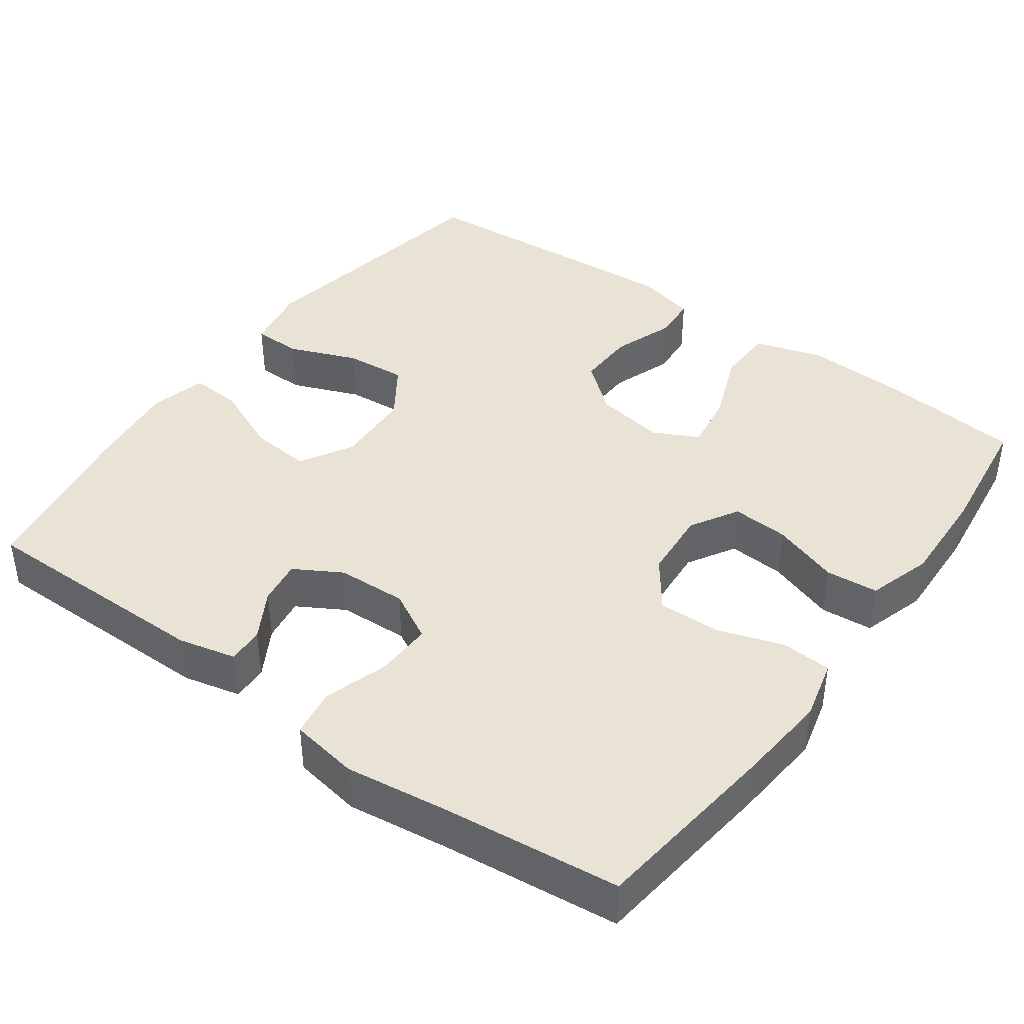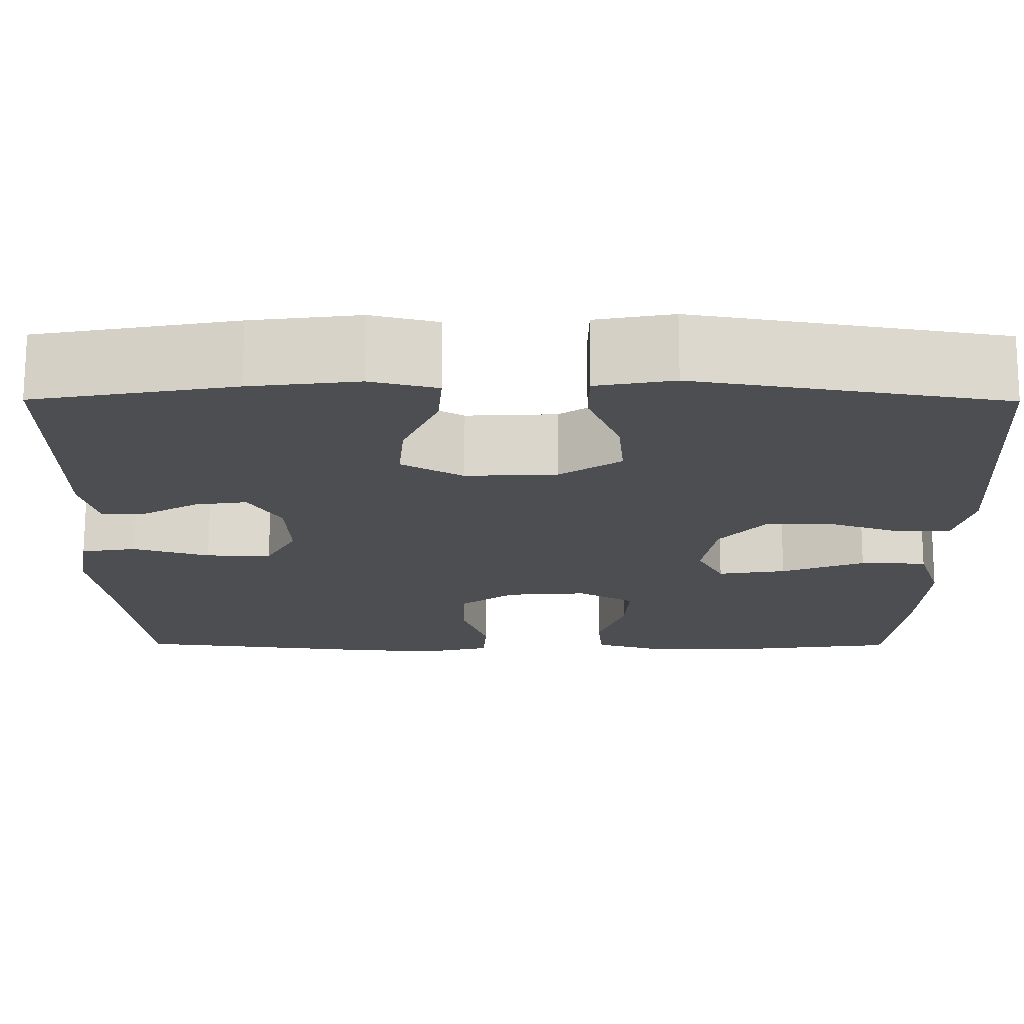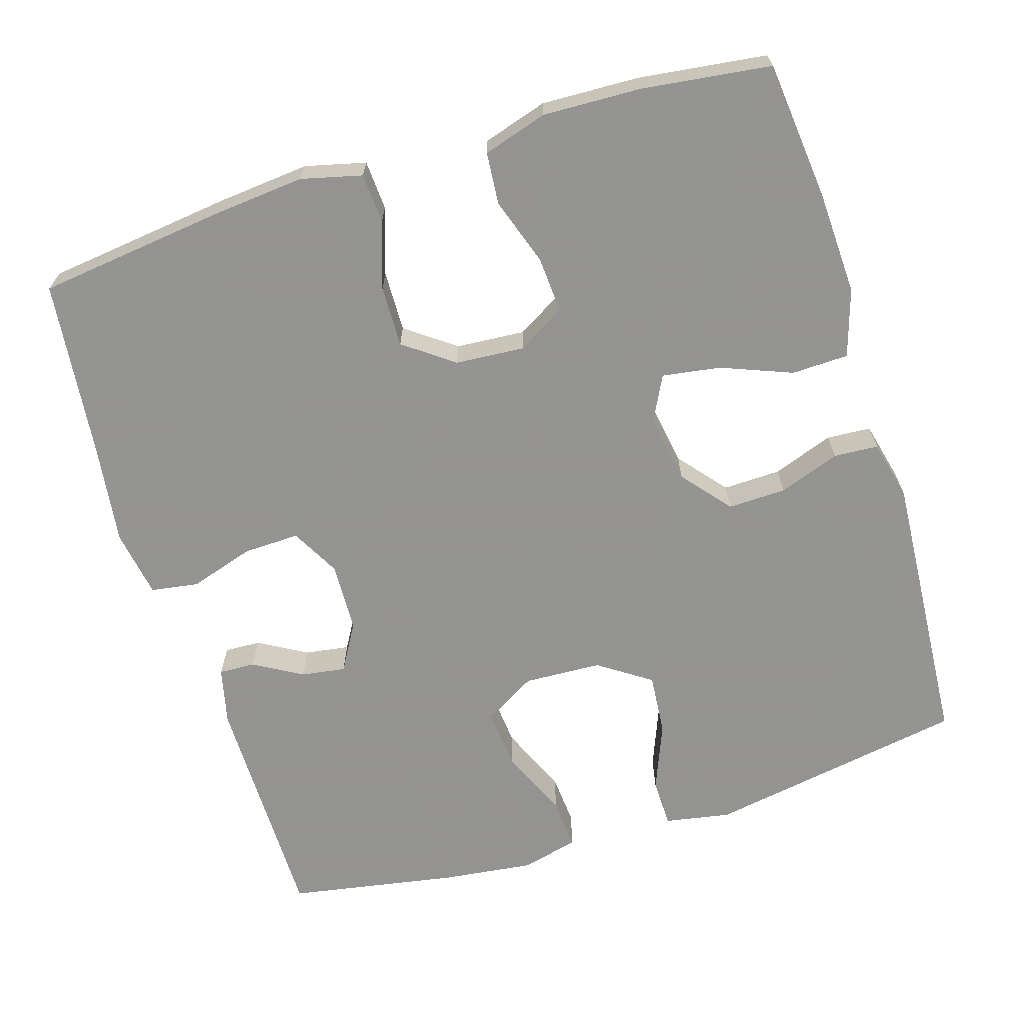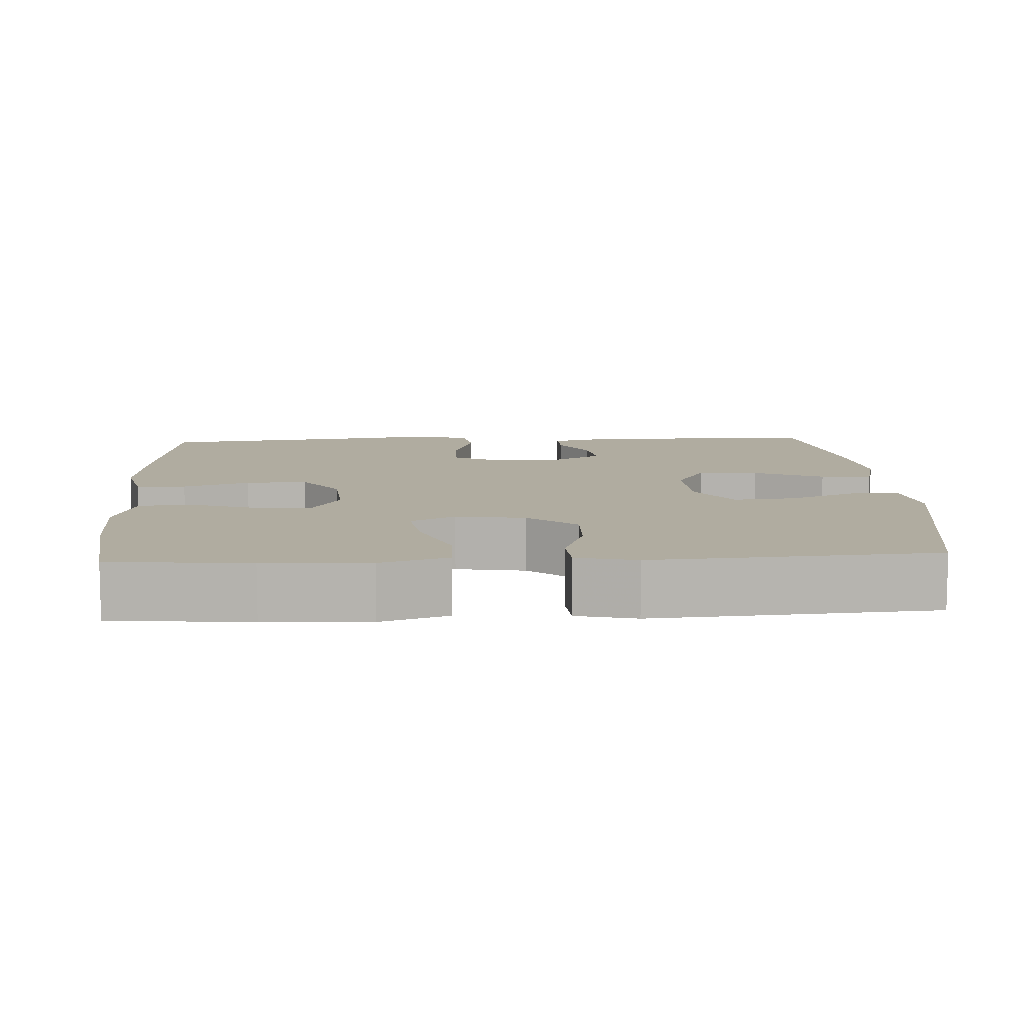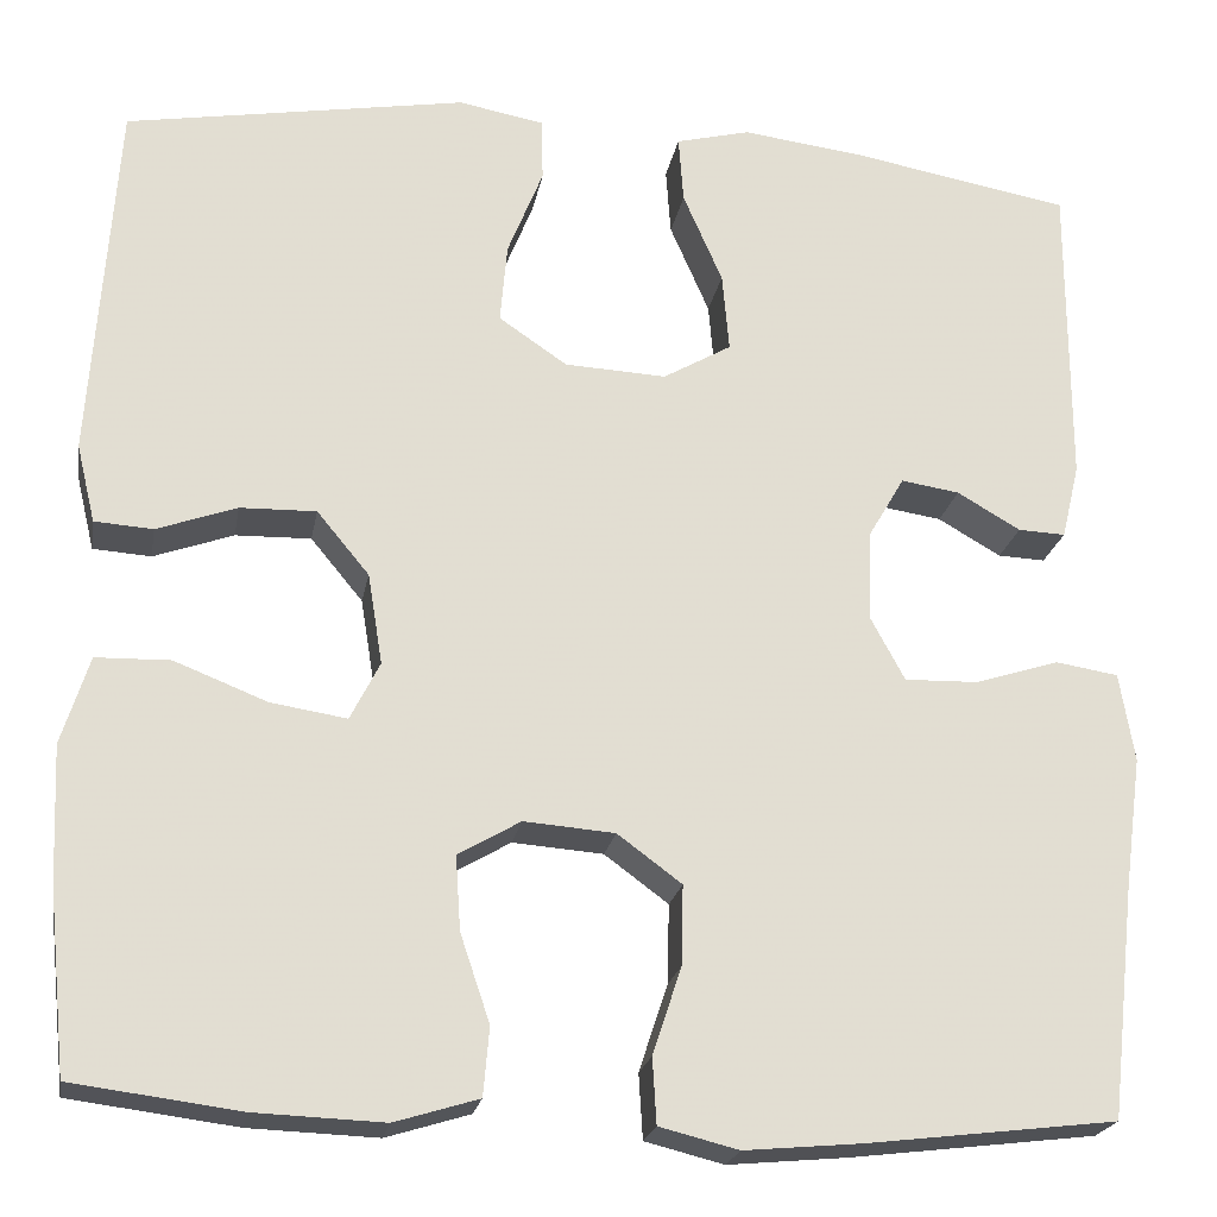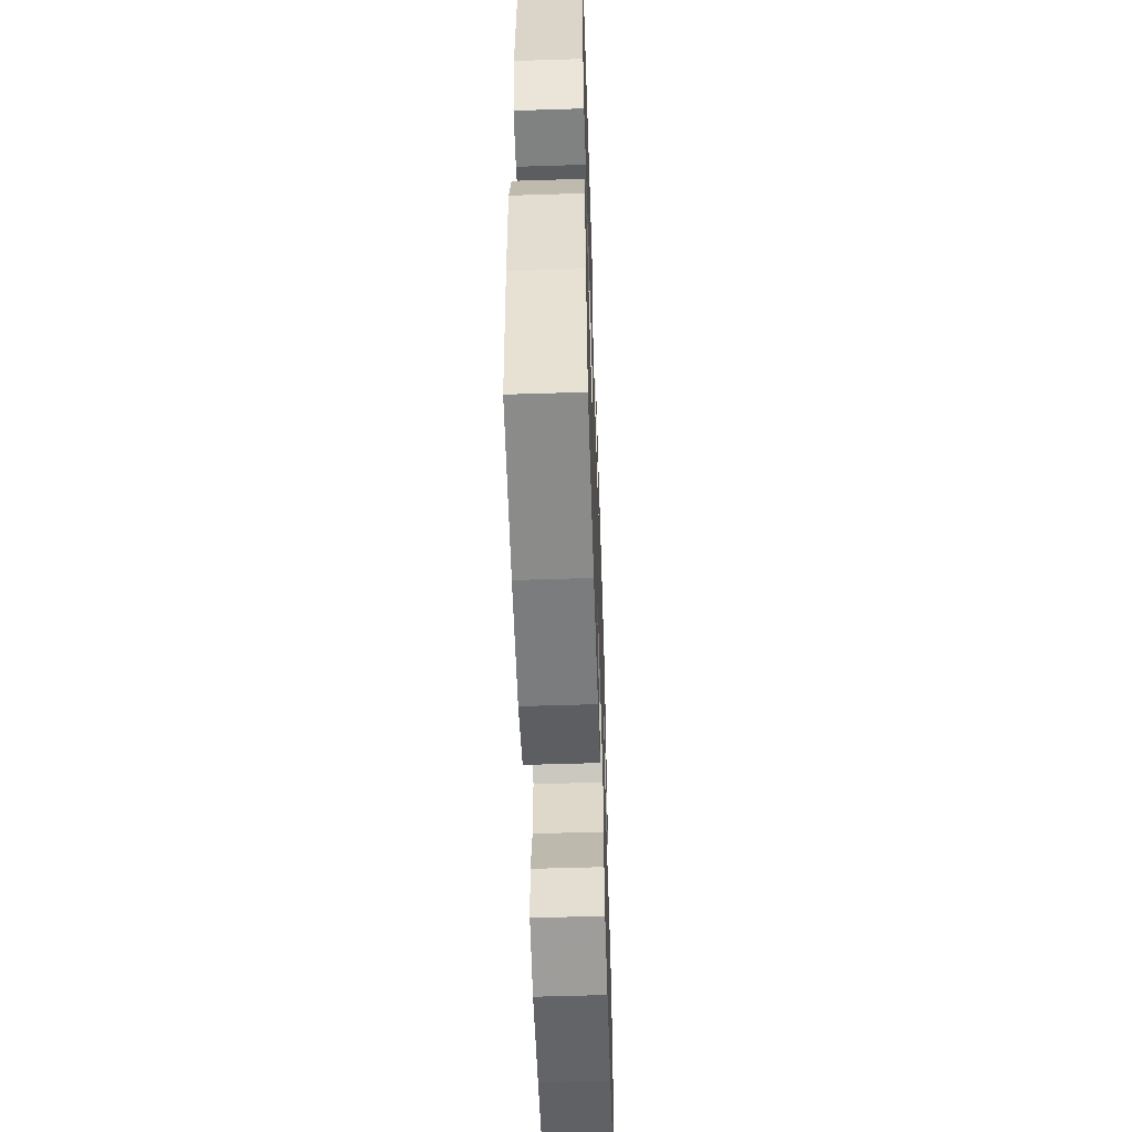
<metadata>
{"format":"obj","ext":"obj","renderer":"f3d","projection":"perspective","resolution":1024,"background":"white","views":[{"elev":41.3,"azim":126.0,"up":"+Y"},{"elev":72.8,"azim":-179.9,"up":"+Z"},{"elev":-66.9,"azim":-162.7,"up":"+Y"},{"elev":9.9,"azim":-93.2,"up":"+Y"},{"elev":-21.7,"azim":-10.0,"up":"+Z"},{"elev":-56.4,"azim":-88.1,"up":"+Z"}]}
</metadata>
<code>
v -0.5 0.07 0.5
v -0.155 0.07 0.559
v -0.068 0.07 0.543
v -0.067 0.07 0.479
v -0.103 0.07 0.389
v -0.11 0.07 0.308
v -0.041 0.07 0.261
v 0.062 0.07 0.256
v 0.131 0.07 0.296
v 0.124 0.07 0.376
v 0.084 0.07 0.468
v 0.079 0.07 0.536
v 0.154 0.07 0.555
v 0.276 0.07 0.54
v 0.5 0.07 0.5
v 0.5 0.07 0.186
v 0.482 0.07 0.11
v 0.434 0.07 0.112
v 0.37 0.07 0.149
v 0.311 0.07 0.158
v 0.275 0.07 0.096
v 0.271 0.07 0.004
v 0.306 0.07 -0.061
v 0.38 0.07 -0.059
v 0.466 0.07 -0.032
v 0.529 0.07 -0.042
v 0.544 0.07 -0.132
v 0.526 0.07 -0.266
v 0.5 0.07 -0.5
v 0.25 0.07 -0.53
v 0.129 0.07 -0.541
v 0.049 0.07 -0.521
v 0.045 0.07 -0.455
v 0.074 0.07 -0.367
v 0.076 0.07 -0.286
v 0.011 0.07 -0.238
v -0.081 0.07 -0.231
v -0.144 0.07 -0.268
v -0.139 0.07 -0.343
v -0.109 0.07 -0.432
v -0.115 0.07 -0.501
v -0.2 0.07 -0.527
v -0.33 0.07 -0.522
v -0.5 0.07 -0.5
v -0.519 0.07 -0.317
v -0.525 0.07 -0.179
v -0.497 0.07 -0.09
v -0.422 0.07 -0.088
v -0.328 0.07 -0.125
v -0.251 0.07 -0.137
v -0.221 0.07 -0.078
v -0.236 0.07 0.014
v -0.289 0.07 0.078
v -0.366 0.07 0.076
v -0.447 0.07 0.047
v -0.506 0.07 0.051
v -0.525 0.07 0.13
v -0.517 0.07 0.251
v -0.5 0 0.5
v -0.155 0 0.559
v -0.068 0 0.543
v -0.067 0 0.479
v -0.103 0 0.389
v -0.11 0 0.308
v -0.041 0 0.261
v 0.062 0 0.256
v 0.131 0 0.296
v 0.124 0 0.376
v 0.084 0 0.468
v 0.079 0 0.536
v 0.154 0 0.555
v 0.276 0 0.54
v 0.5 0 0.5
v 0.5 0 0.186
v 0.482 0 0.11
v 0.434 0 0.112
v 0.37 0 0.149
v 0.311 0 0.158
v 0.275 0 0.096
v 0.271 0 0.004
v 0.306 0 -0.061
v 0.38 0 -0.059
v 0.466 0 -0.032
v 0.529 0 -0.042
v 0.544 0 -0.132
v 0.526 0 -0.266
v 0.5 0 -0.5
v 0.25 0 -0.53
v 0.129 0 -0.541
v 0.049 0 -0.521
v 0.045 0 -0.455
v 0.074 0 -0.367
v 0.076 0 -0.286
v 0.011 0 -0.238
v -0.081 0 -0.231
v -0.144 0 -0.268
v -0.139 0 -0.343
v -0.109 0 -0.432
v -0.115 0 -0.501
v -0.2 0 -0.527
v -0.33 0 -0.522
v -0.5 0 -0.5
v -0.519 0 -0.317
v -0.525 0 -0.179
v -0.497 0 -0.09
v -0.422 0 -0.088
v -0.328 0 -0.125
v -0.251 0 -0.137
v -0.221 0 -0.078
v -0.236 0 0.014
v -0.289 0 0.078
v -0.366 0 0.076
v -0.447 0 0.047
v -0.506 0 0.051
v -0.525 0 0.13
v -0.517 0 0.251
f 54 55 56 57
f 53 54 57 58
f 46 47 48 49
f 46 49 50
f 45 46 50
f 44 45 50
f 43 44 50
f 42 43 50 51
f 39 40 41 42
f 38 39 42 51
f 31 32 33 34
f 31 34 35
f 28 29 30 31
f 28 31 35
f 27 28 35 36
f 24 25 26 27
f 23 24 27 36
f 16 17 18 19
f 16 19 20
f 15 16 20
f 14 15 20 21
f 10 11 12 13
f 9 10 13 14
f 2 3 4 5
f 2 5 6
f 53 58 1 2
f 52 53 2 6
f 37 38 51 52
f 37 52 6 7
f 22 23 36 37
f 22 37 7 8
f 9 14 21 22
f 8 9 22
f 115 114 113 112
f 116 115 112 111
f 107 106 105 104
f 108 107 104
f 108 104 103
f 108 103 102
f 108 102 101
f 109 108 101 100
f 100 99 98 97
f 109 100 97 96
f 92 91 90 89
f 93 92 89
f 89 88 87 86
f 93 89 86
f 94 93 86 85
f 85 84 83 82
f 94 85 82 81
f 77 76 75 74
f 78 77 74
f 78 74 73
f 79 78 73 72
f 71 70 69 68
f 72 71 68 67
f 63 62 61 60
f 64 63 60
f 60 59 116 111
f 64 60 111 110
f 110 109 96 95
f 65 64 110 95
f 95 94 81 80
f 66 65 95 80
f 80 79 72 67
f 80 67 66
f 1 59 60 2
f 2 60 61 3
f 3 61 62 4
f 4 62 63 5
f 5 63 64 6
f 6 64 65 7
f 7 65 66 8
f 8 66 67 9
f 9 67 68 10
f 10 68 69 11
f 11 69 70 12
f 12 70 71 13
f 13 71 72 14
f 14 72 73 15
f 15 73 74 16
f 16 74 75 17
f 17 75 76 18
f 18 76 77 19
f 19 77 78 20
f 20 78 79 21
f 21 79 80 22
f 22 80 81 23
f 23 81 82 24
f 24 82 83 25
f 25 83 84 26
f 26 84 85 27
f 27 85 86 28
f 28 86 87 29
f 29 87 88 30
f 30 88 89 31
f 31 89 90 32
f 32 90 91 33
f 33 91 92 34
f 34 92 93 35
f 35 93 94 36
f 36 94 95 37
f 37 95 96 38
f 38 96 97 39
f 39 97 98 40
f 40 98 99 41
f 41 99 100 42
f 42 100 101 43
f 43 101 102 44
f 44 102 103 45
f 45 103 104 46
f 46 104 105 47
f 47 105 106 48
f 48 106 107 49
f 49 107 108 50
f 50 108 109 51
f 51 109 110 52
f 52 110 111 53
f 53 111 112 54
f 54 112 113 55
f 55 113 114 56
f 56 114 115 57
f 57 115 116 58
f 58 116 59 1

</code>
